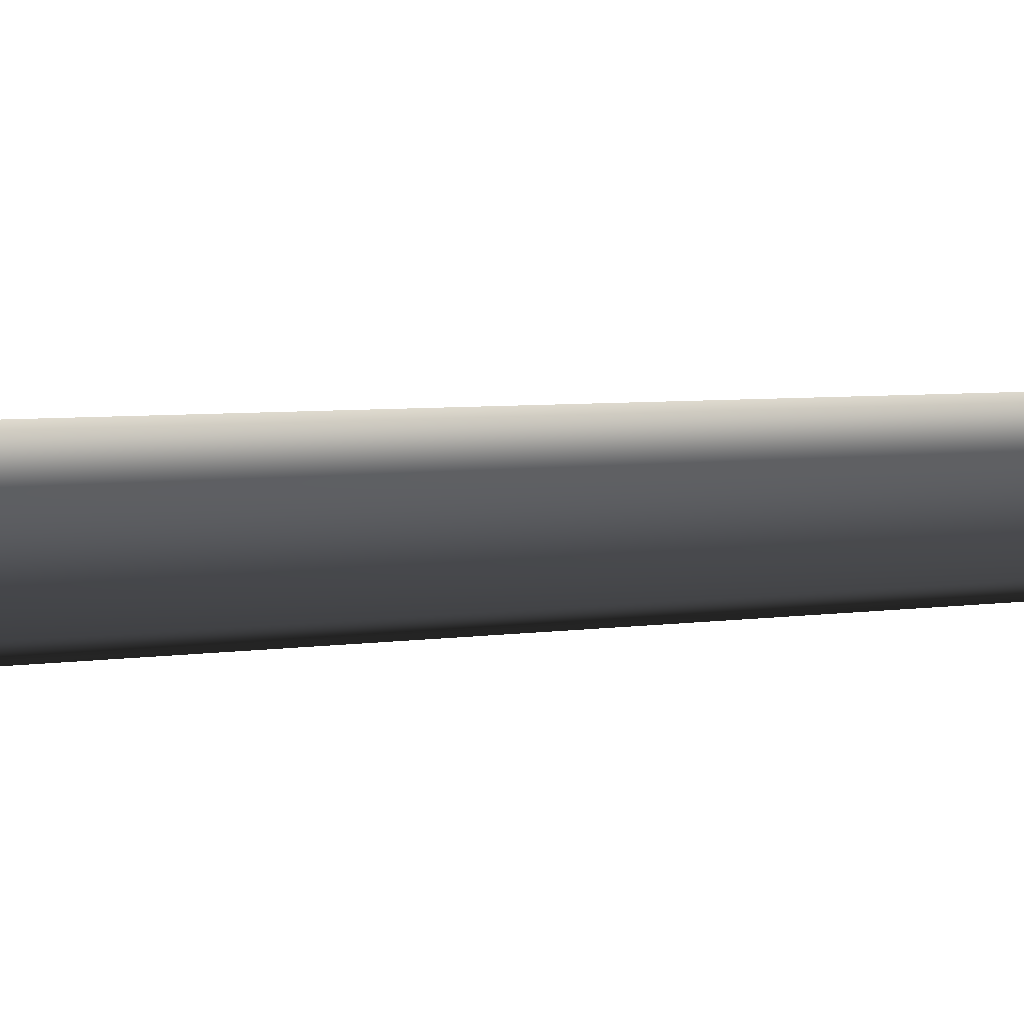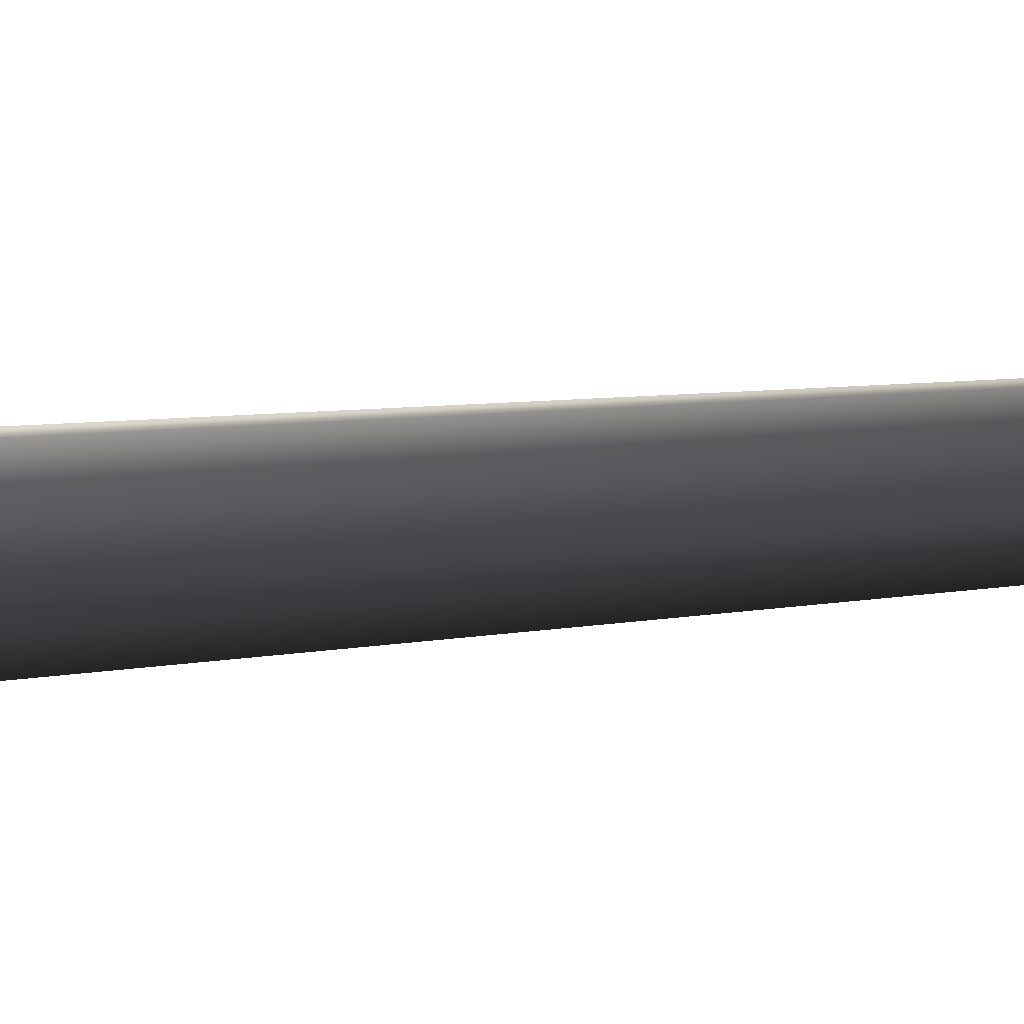
<metadata>
{"format":"obj","ext":"obj","renderer":"f3d","projection":"perspective","resolution":1024,"background":"white","views":[{"elev":34.4,"azim":83.9,"up":"+Z"},{"elev":7.3,"azim":58.6,"up":"+Z"}]}
</metadata>
<code>
v 0.0009471 -0.2775 0.6593
v -0.5684 -0.2775 0.3306
v 0.0001599 0.5697 0.3851
v -0.3313 0.5602 0.193
v -0.1712 8.015 0.279
v 0.1277 8.017 0.2922
v -0.2836 7.962 -0.02118
v 0.2877 24 -0.04296
v 0.2877 24 -0.04296
v -0.5684 -0.2775 -0.3268
v 0.001739 0.5519 -0.3814
v -0.3305 0.5513 -0.1903
v 0.0009578 -0.2775 -0.6555
v 0.03055 7.948 -0.2673
v -0.2836 7.962 -0.02118
v 0.2877 24 -0.04296
v -0.5684 -0.2775 0.3306
v -0.3305 0.5513 -0.1903
v -0.3313 0.5602 0.193
v -0.5684 -0.2775 -0.3268
v -0.2836 7.962 -0.02118
v 0.5703 -0.2775 -0.3268
v 0.3332 0.5615 -0.1891
v 0.0009578 -0.2775 -0.6555
v 0.001739 0.5519 -0.3814
v 0.03055 7.948 -0.2673
v 0.3123 8.009 -0.0006536
v 0.2877 24 -0.04296
v 0.5703 -0.2775 -0.3268
v 0.5703 -0.2775 0.3306
v 0.3332 0.5615 -0.1891
v 0.3324 0.5704 0.1941
v 0.0009471 -0.2775 0.6593
v 0.0001599 0.5697 0.3851
v 0.1277 8.017 0.2922
v 0.3123 8.009 -0.0006536
v 0.2877 24 -0.04296
g MEP_ConTrunk_01_h_14873_150
f 1 3 2
f 3 4 2
f 4 3 5
f 3 6 5
f 4 5 7
f 6 8 5
f 5 9 7
f 10 12 11
f 13 10 11
f 11 12 14
f 12 15 14
f 15 16 14
f 17 19 18
f 20 17 18
f 18 19 21
f 22 24 23
f 24 25 23
f 25 26 23
f 23 26 27
f 26 28 27
f 29 31 30
f 31 32 30
f 30 32 33
f 32 34 33
f 34 32 35
f 32 36 35
f 32 31 36
f 36 37 35

</code>
